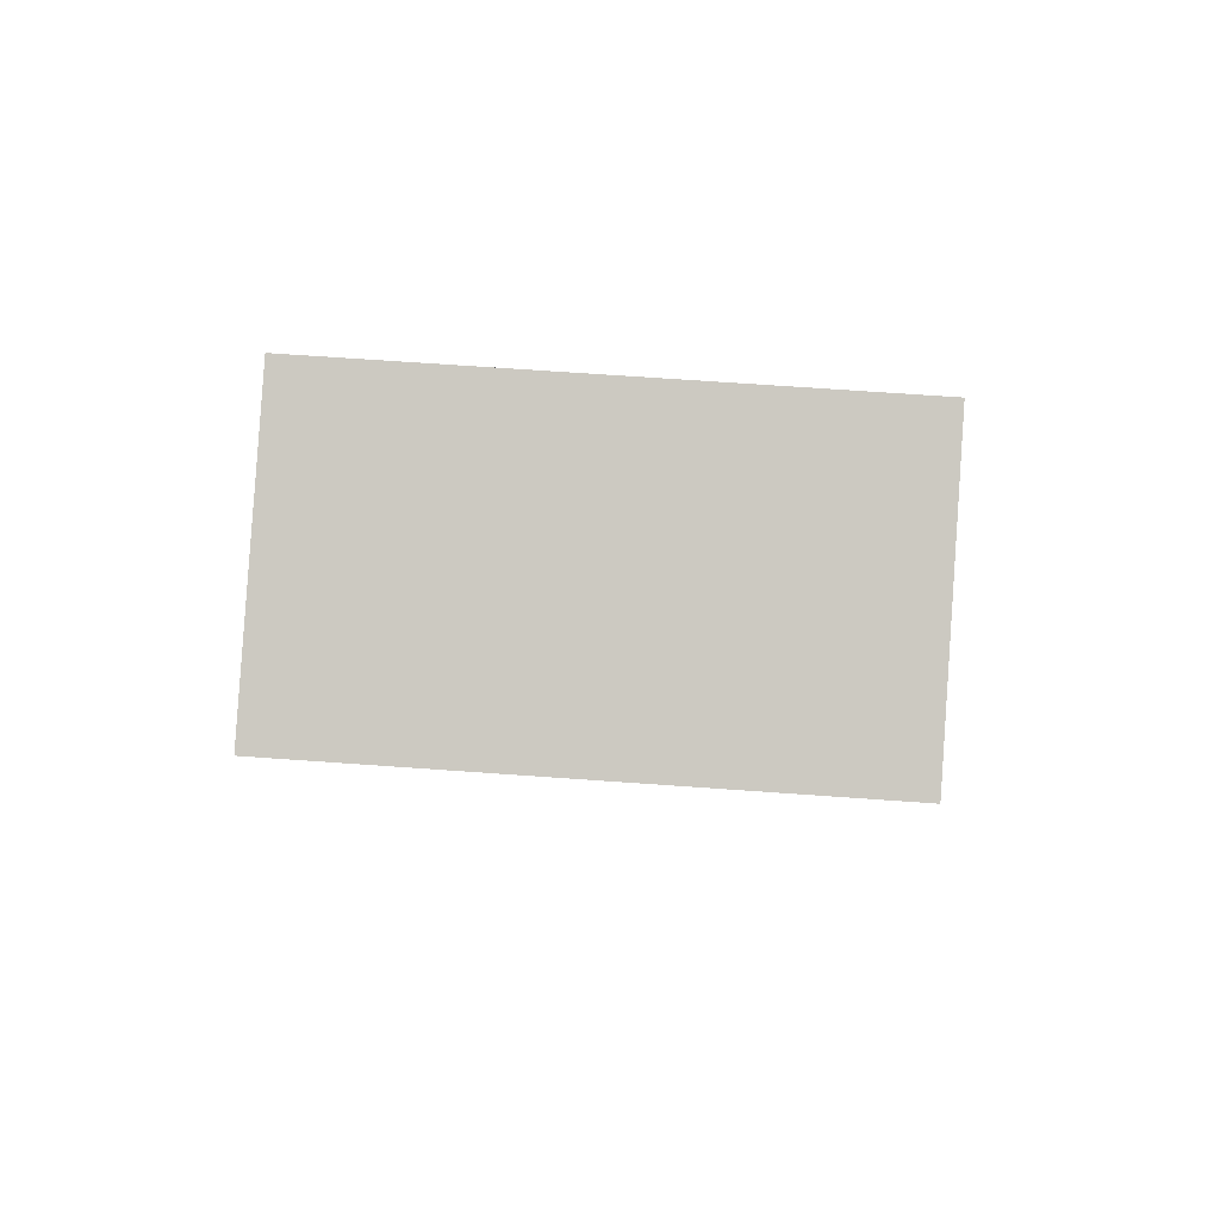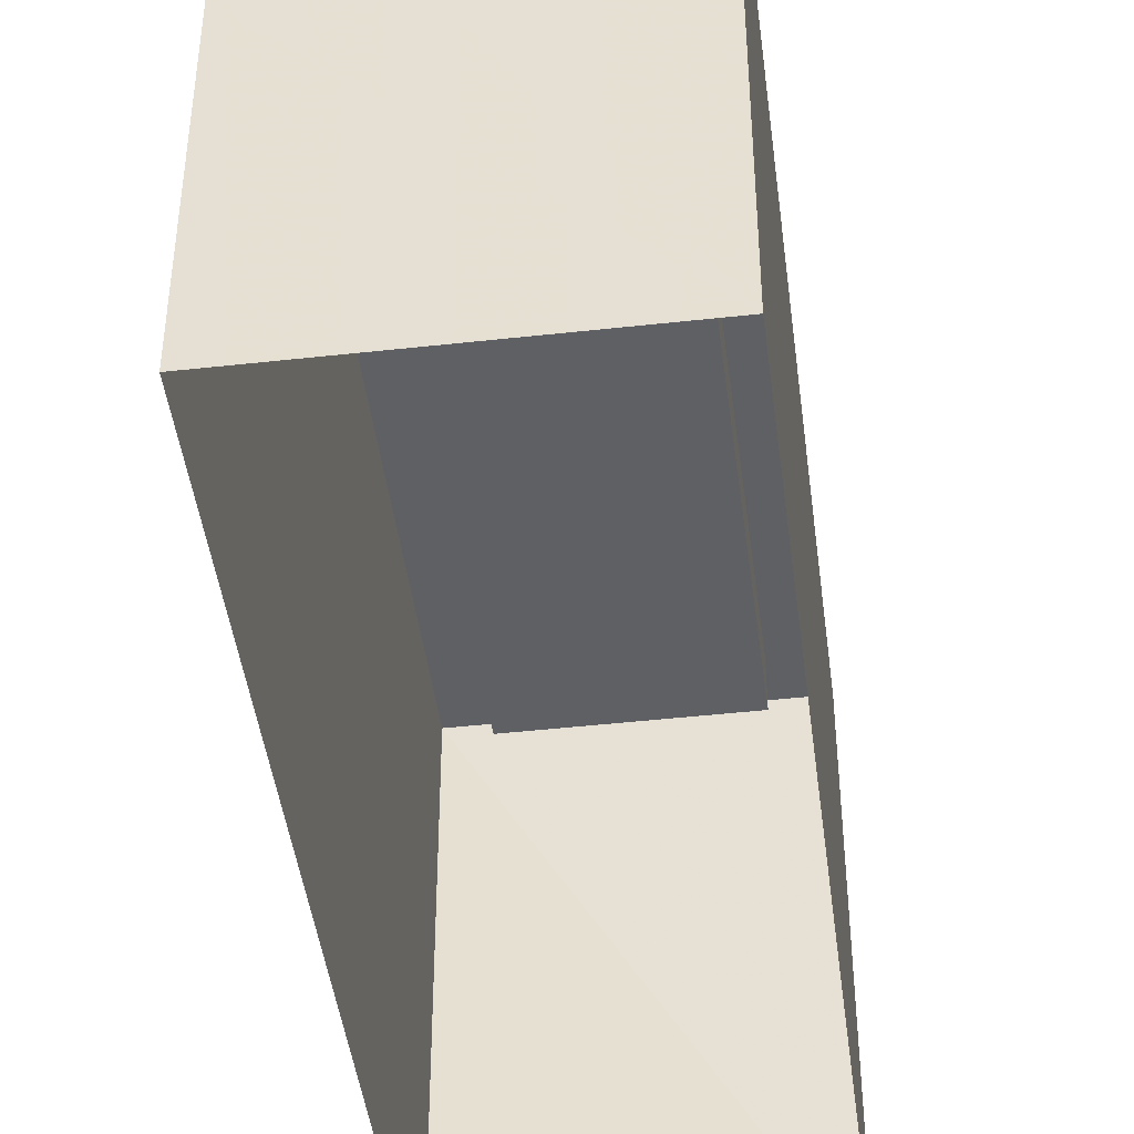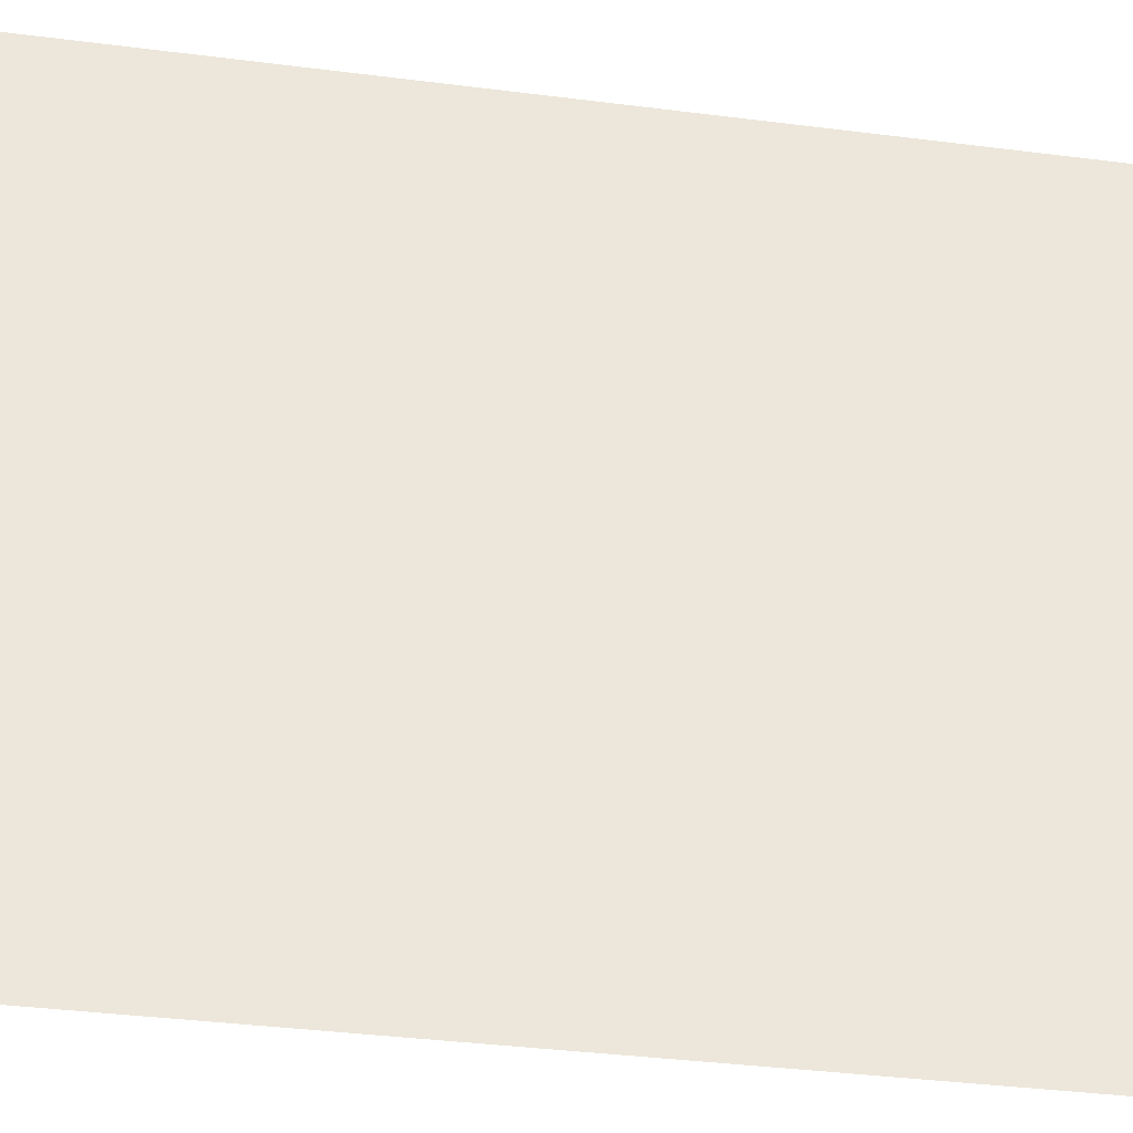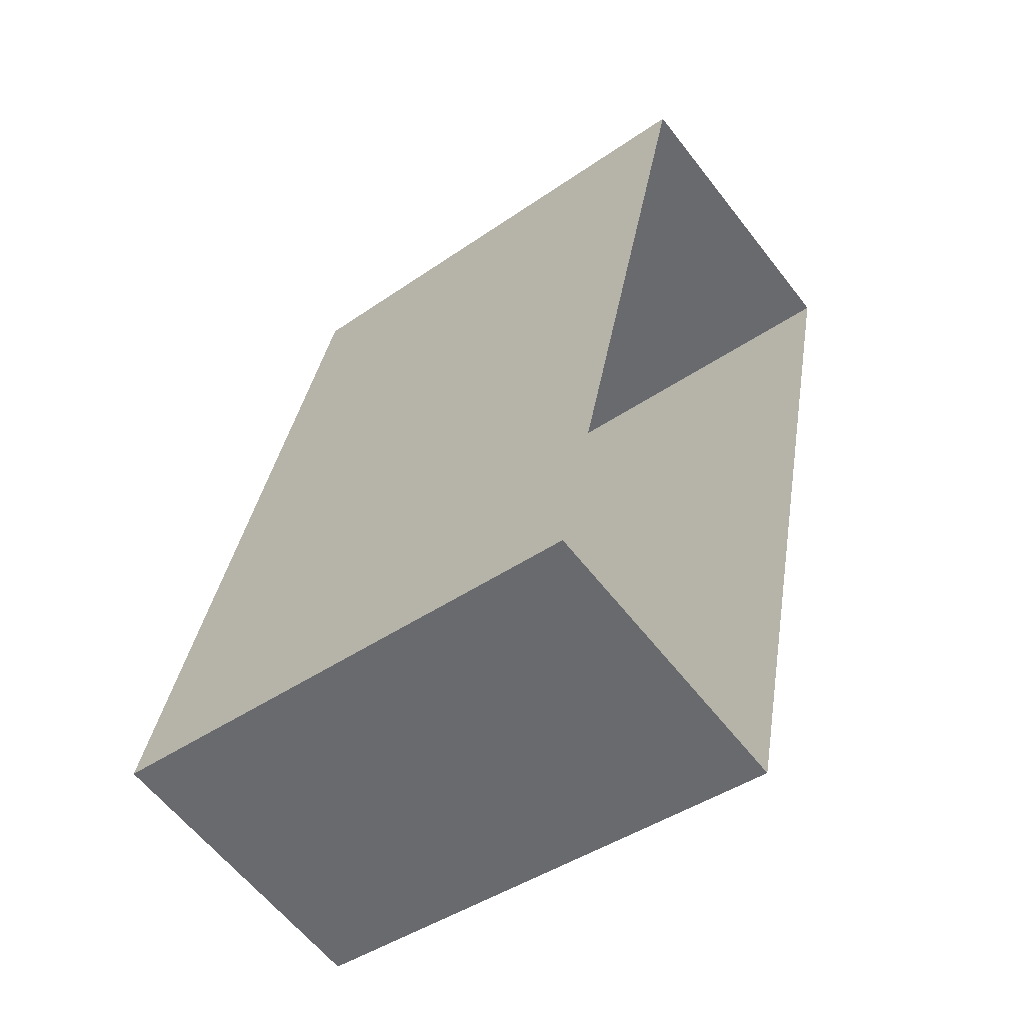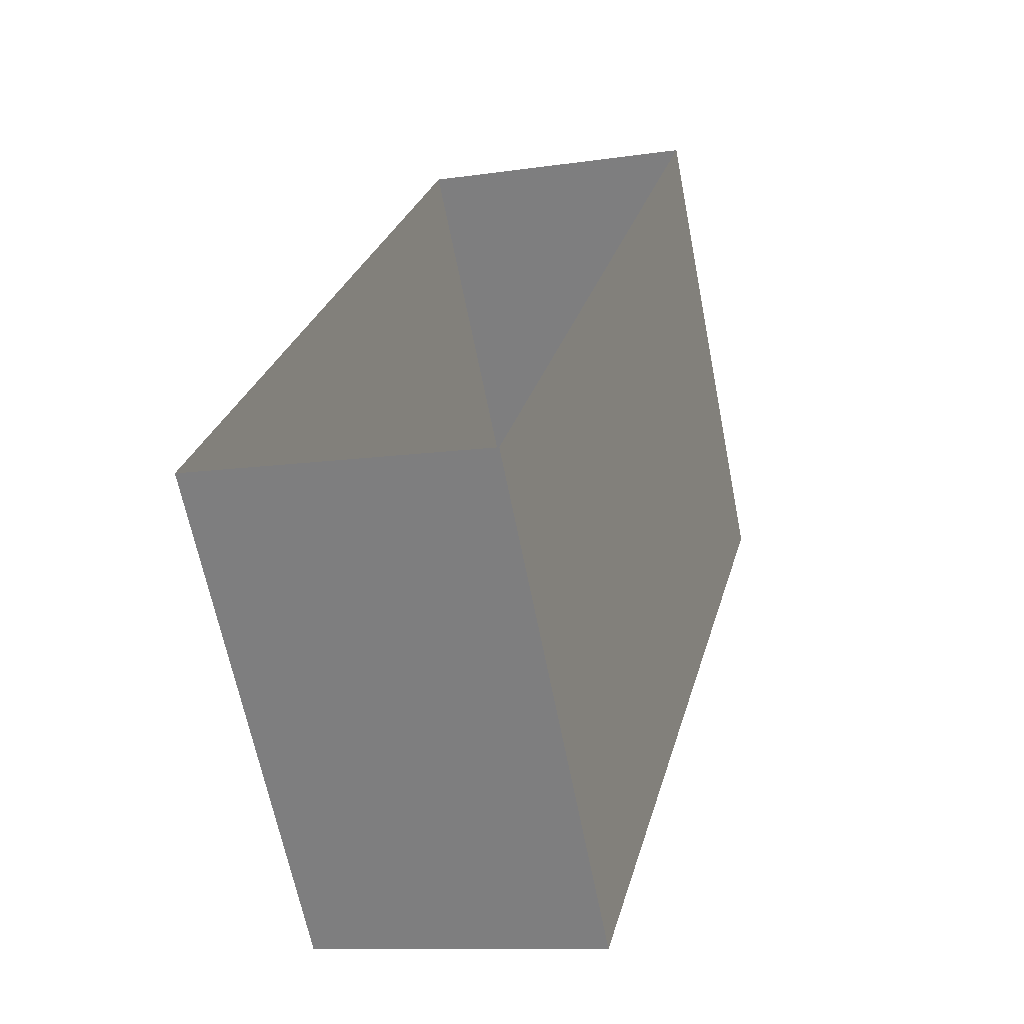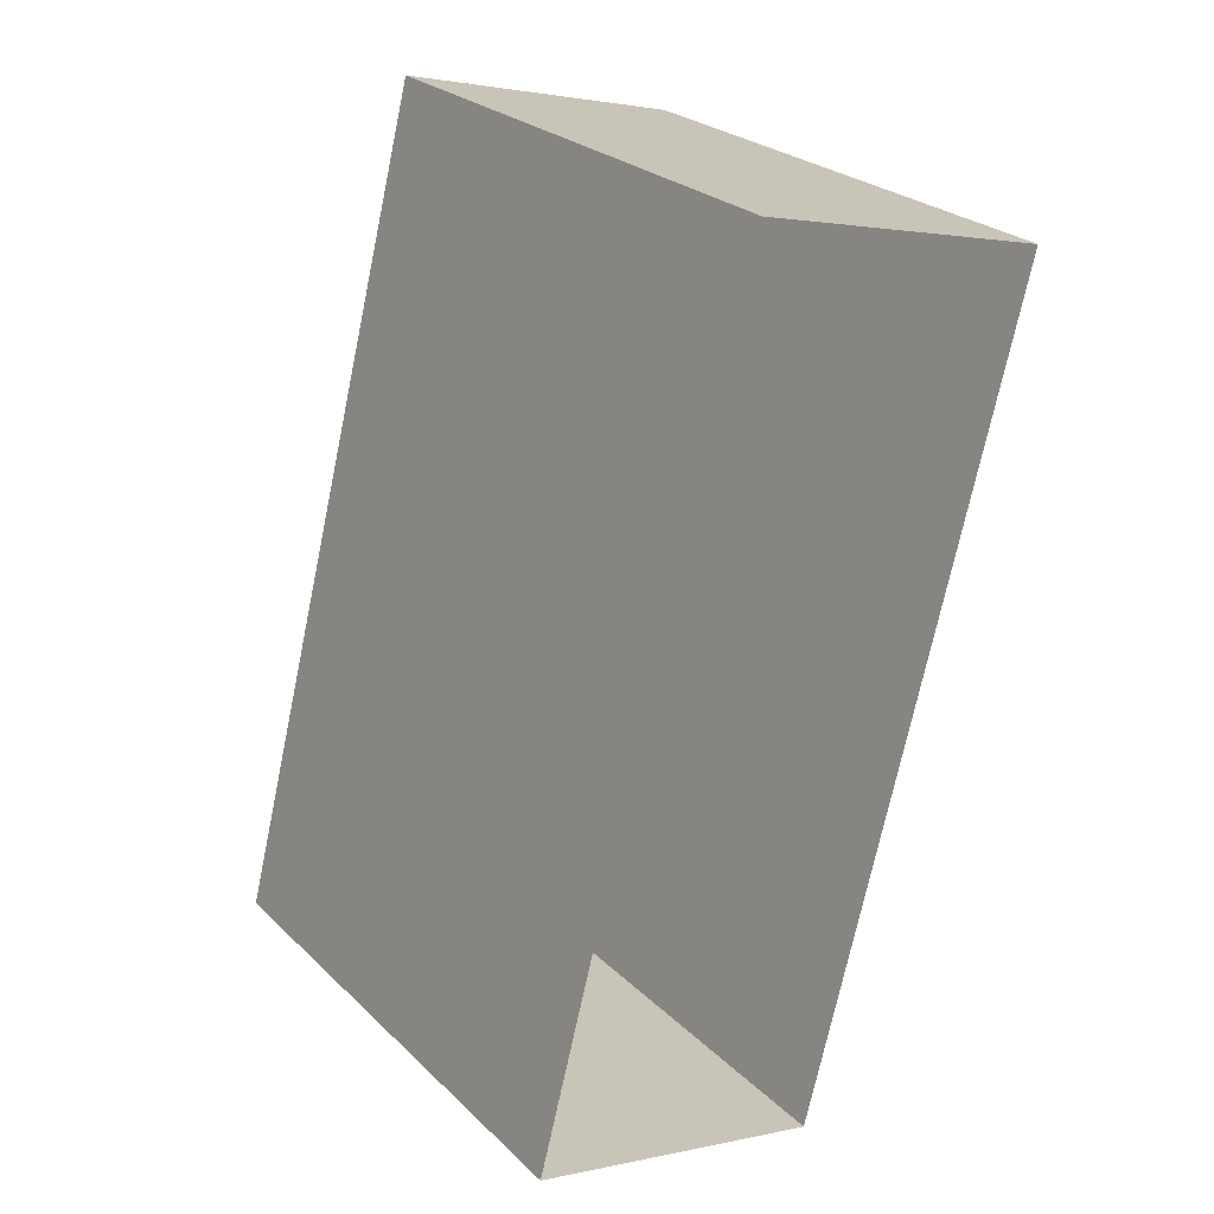
<metadata>
{"format":"obj","ext":"obj","renderer":"f3d","projection":"perspective","resolution":1024,"background":"white","views":[{"elev":72.1,"azim":-86.0,"up":"+Y"},{"elev":-45.1,"azim":21.8,"up":"+Z"},{"elev":-37.2,"azim":-84.8,"up":"+Z"},{"elev":-43.1,"azim":129.4,"up":"+Y"},{"elev":-65.3,"azim":-168.8,"up":"+Y"},{"elev":26.3,"azim":145.1,"up":"+Y"}]}
</metadata>
<code>
v -1.192e+04 -3.471e+04 36.79
v -1.192e+04 -3.471e+04 36.79
v -1.192e+04 -3.471e+04 36.79
v -1.192e+04 -3.471e+04 36.79
v -1.192e+04 -3.471e+04 40.24
v -1.192e+04 -3.471e+04 40.24
v -1.192e+04 -3.471e+04 40.24
v -1.192e+04 -3.471e+04 40.24
v -1.192e+04 -3.471e+04 40.64
v -1.192e+04 -3.471e+04 40.64
v -1.192e+04 -3.471e+04 40.64
v -1.192e+04 -3.471e+04 40.64
v -1.192e+04 -3.471e+04 40.64
v -1.192e+04 -3.471e+04 40.64
v -1.192e+04 -3.471e+04 40.64
v -1.192e+04 -3.471e+04 40.64
f 1 2 3
f 4 1 3
f 5 6 7
f 8 5 7
f 9 10 11
f 12 13 14
f 15 13 12
f 15 11 10
f 9 11 16
f 11 15 12
f 14 13 9
f 16 14 9
f 14 8 7
f 12 14 7
f 12 7 6
f 11 12 6
f 11 6 5
f 16 11 5
f 14 5 8
f 14 16 5
f 15 4 3
f 15 10 4
f 9 1 4
f 10 9 4
f 13 2 1
f 9 13 1
f 13 3 2
f 13 15 3

</code>
